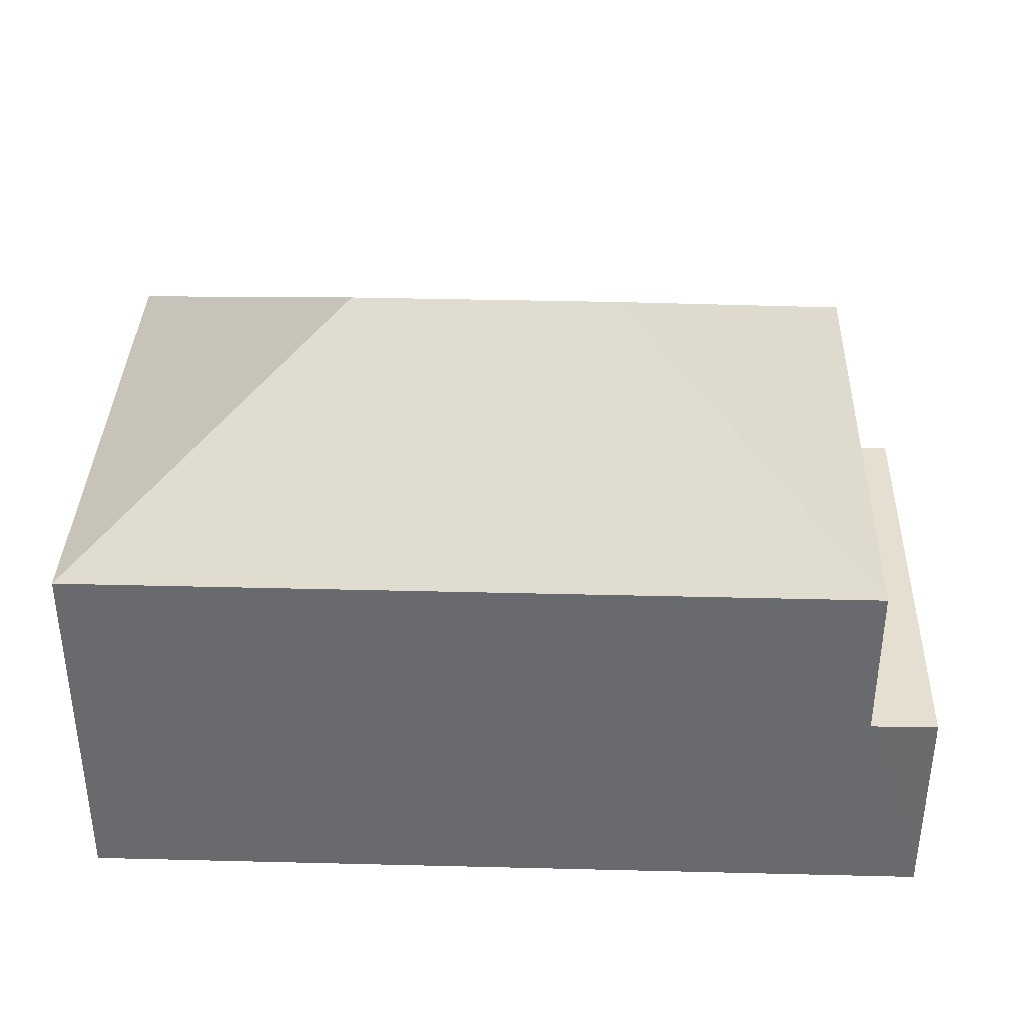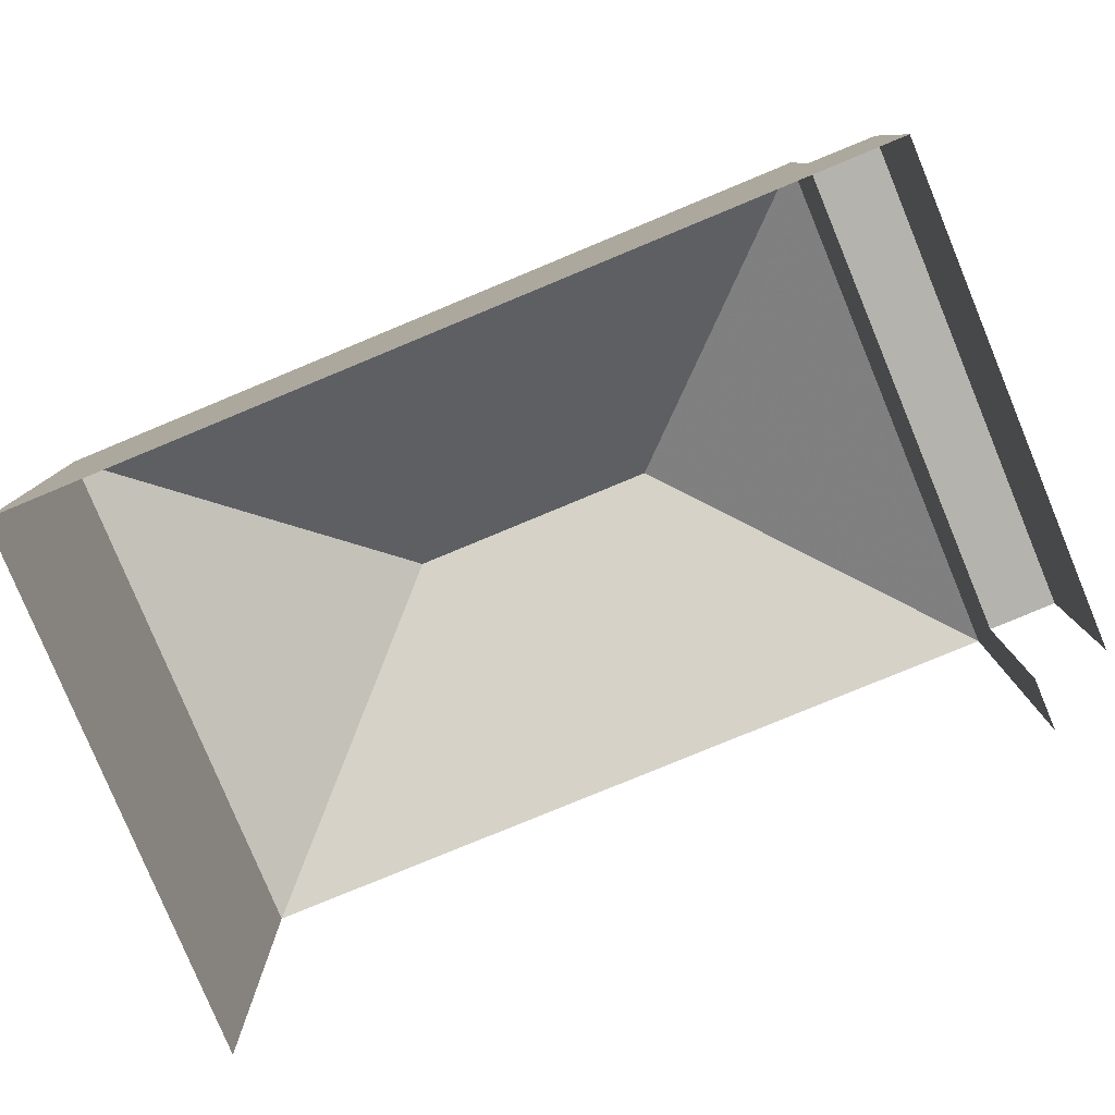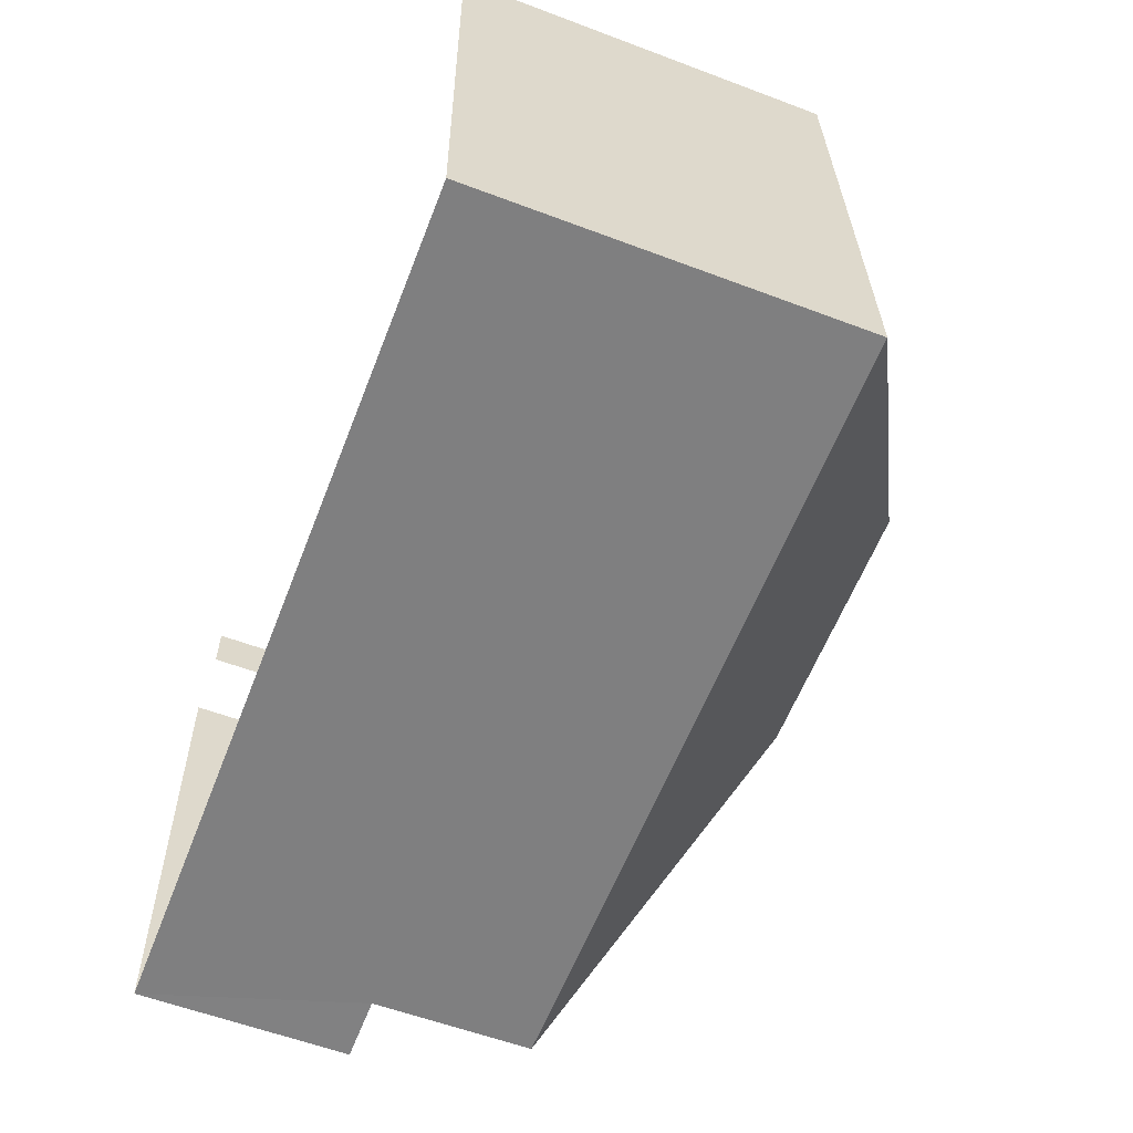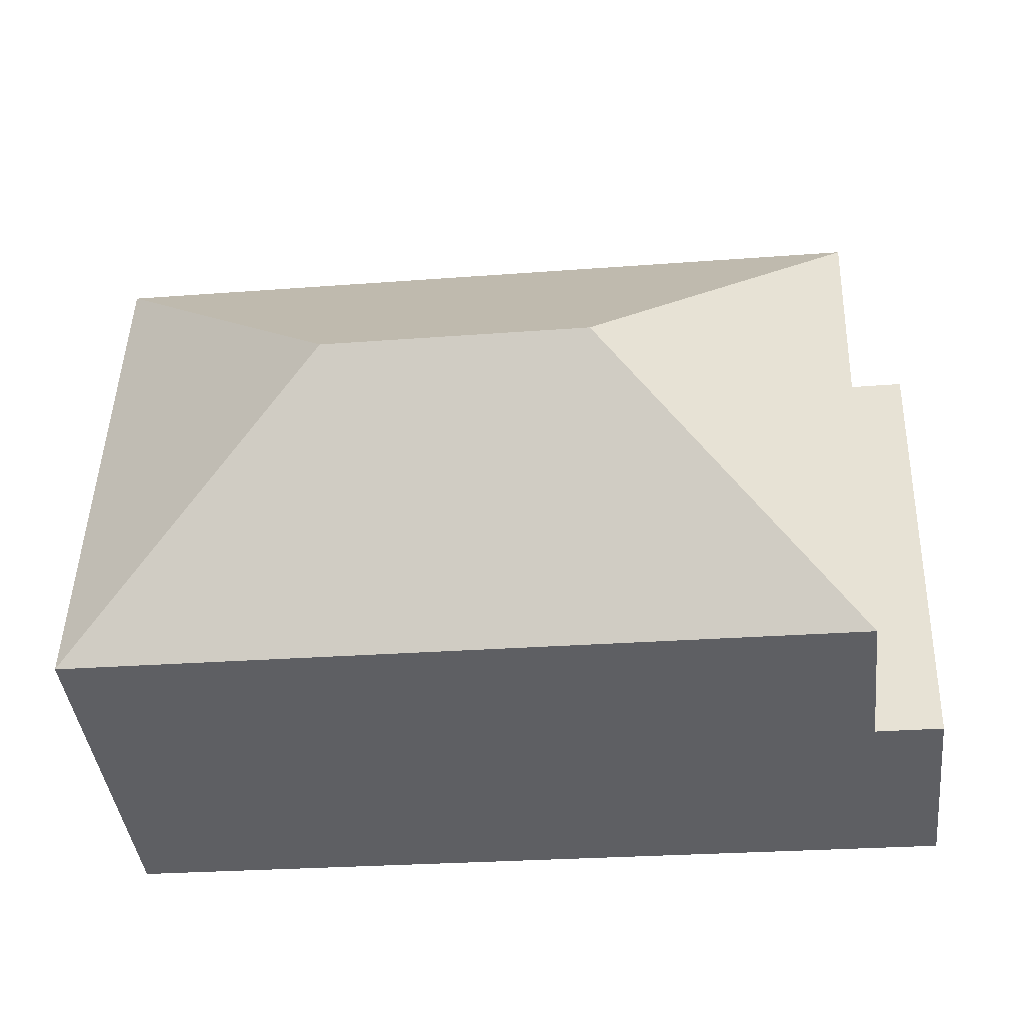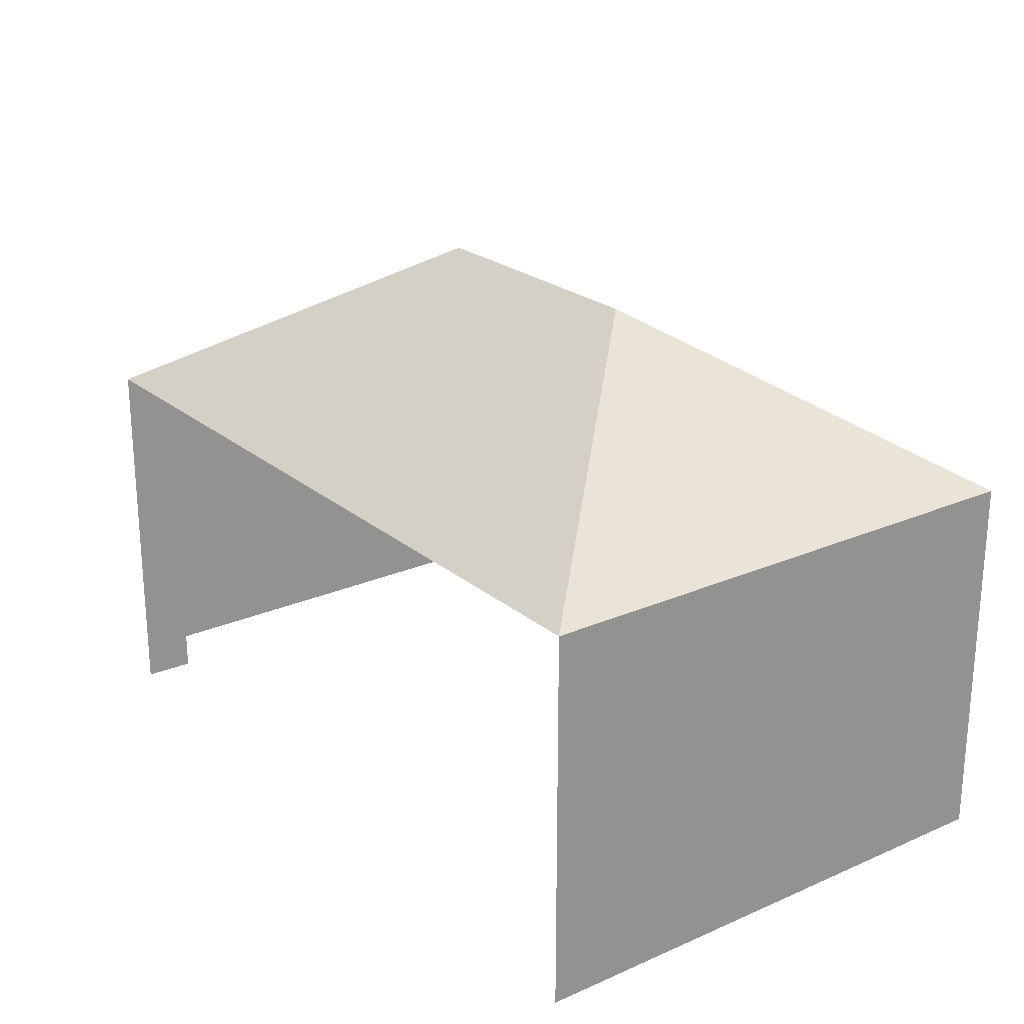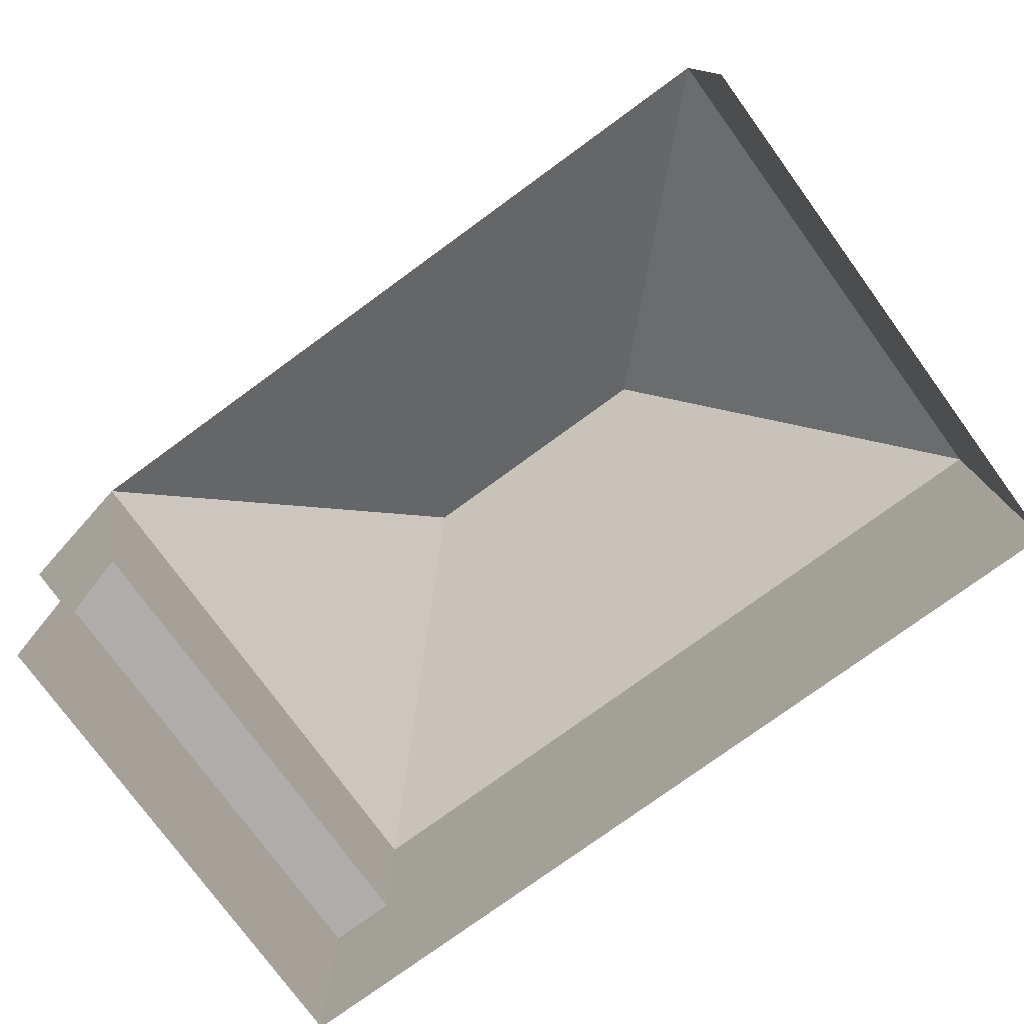
<metadata>
{"format":"obj","ext":"obj","renderer":"f3d","projection":"perspective","resolution":1024,"background":"white","views":[{"elev":36.7,"azim":0.0,"up":"+Z"},{"elev":-79.9,"azim":20.6,"up":"+Z"},{"elev":-58.1,"azim":-111.3,"up":"+Y"},{"elev":-41.9,"azim":6.6,"up":"+Y"},{"elev":23.3,"azim":-128.2,"up":"+Z"},{"elev":-77.1,"azim":-145.8,"up":"+Z"}]}
</metadata>
<code>
v -2.2e+05 -1.249e+05 13.42
v -2.2e+05 -1.25e+05 13.42
v -2.2e+05 -1.249e+05 13.42
v -2.2e+05 -1.25e+05 13.42
v -2.2e+05 -1.249e+05 13.42
v -2.2e+05 -1.249e+05 13.42
v -2.2e+05 -1.249e+05 19.33
v -2.2e+05 -1.249e+05 19.33
v -2.2e+05 -1.249e+05 21.97
v -2.2e+05 -1.249e+05 21.97
v -2.2e+05 -1.25e+05 19.33
v -2.2e+05 -1.25e+05 19.33
v -2.2e+05 -1.249e+05 16.79
v -2.2e+05 -1.25e+05 16.79
v -2.2e+05 -1.249e+05 16.79
v -2.2e+05 -1.25e+05 16.79
f 1 2 3
f 2 4 3
f 3 5 6
f 3 4 5
f 3 15 1
f 3 13 15
f 8 6 5
f 8 7 6
f 7 8 9
f 10 7 9
f 10 11 7
f 9 11 10
f 9 12 11
f 13 14 15
f 13 16 14
f 9 8 12
f 11 12 16
f 12 4 16
f 16 2 14
f 16 4 2
f 15 2 1
f 15 14 2
f 3 6 13
f 6 7 13
f 13 11 16
f 13 7 11
f 12 5 4
f 12 8 5

</code>
